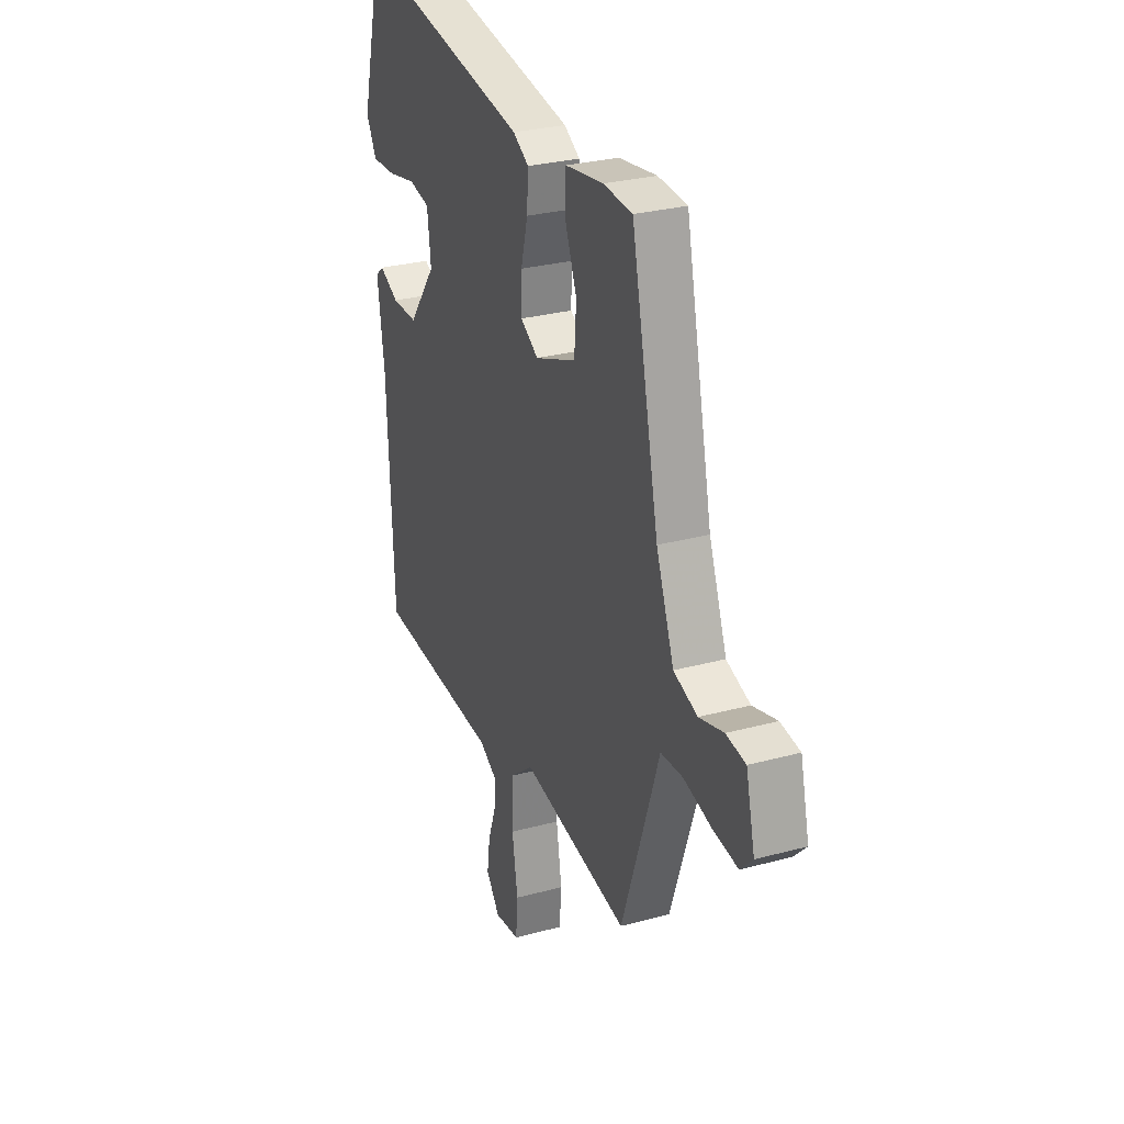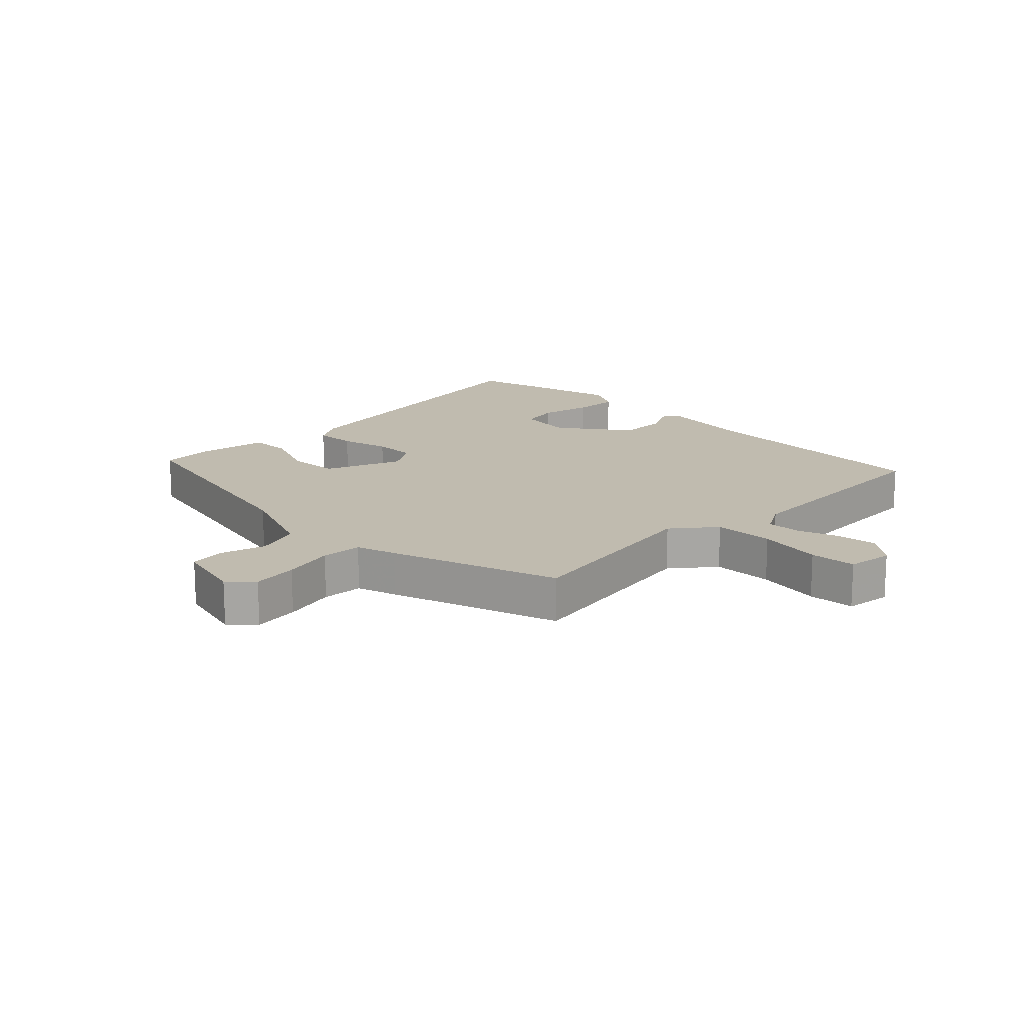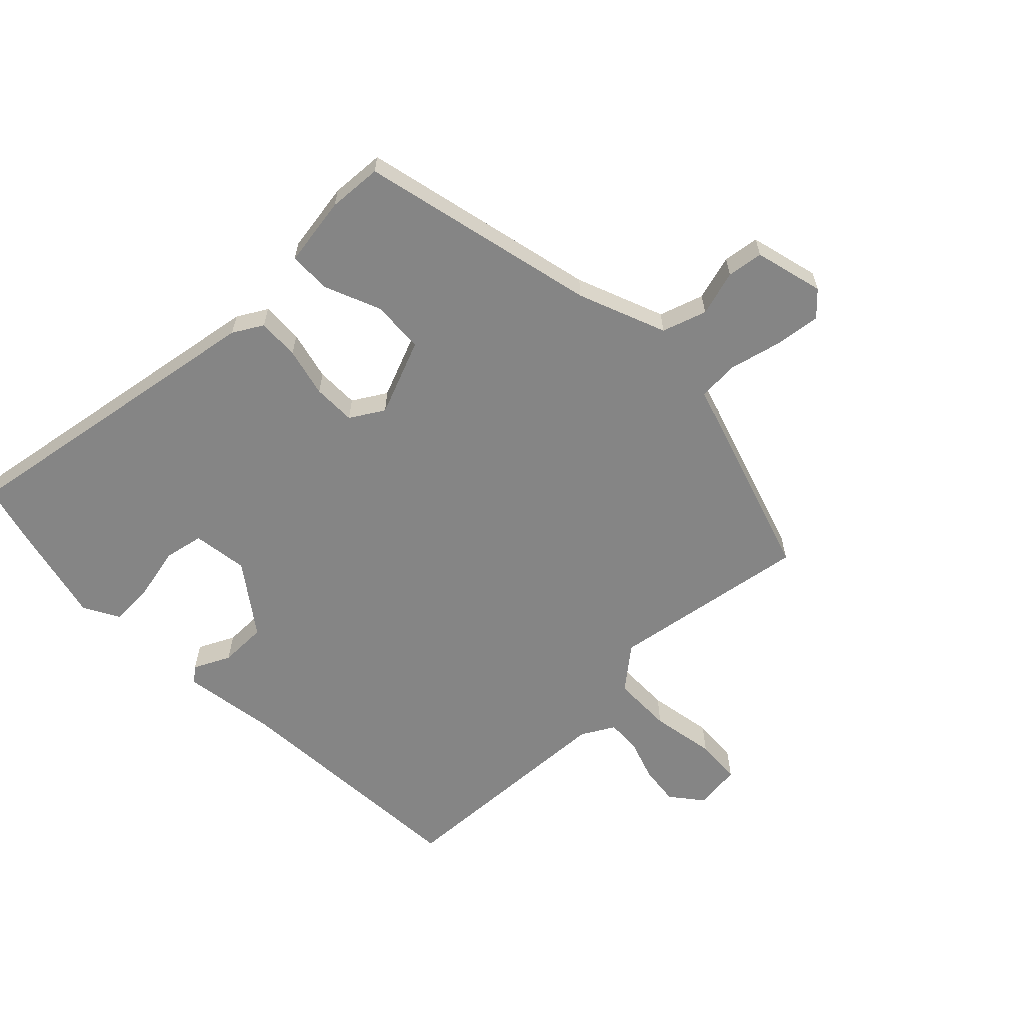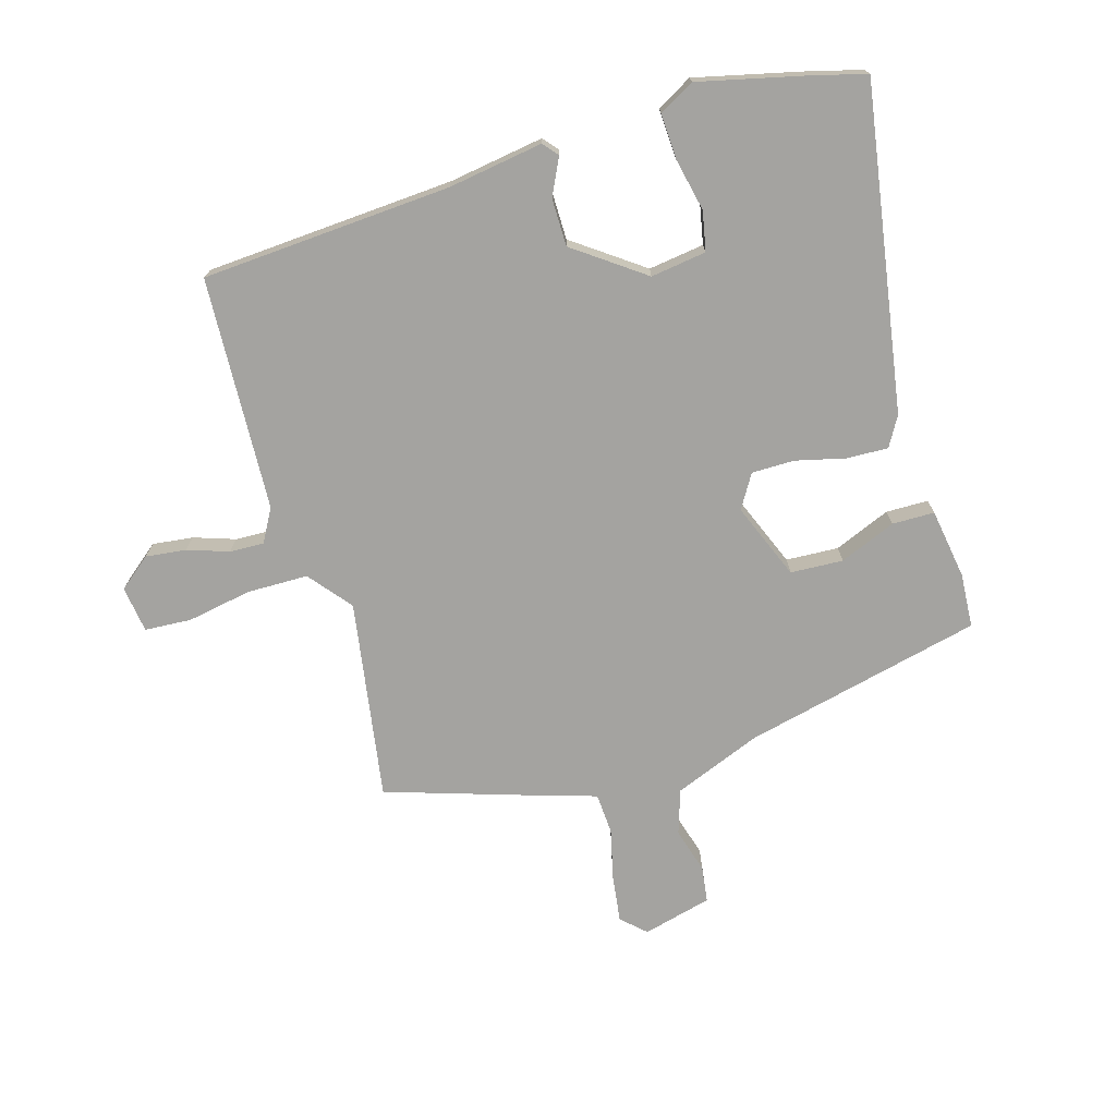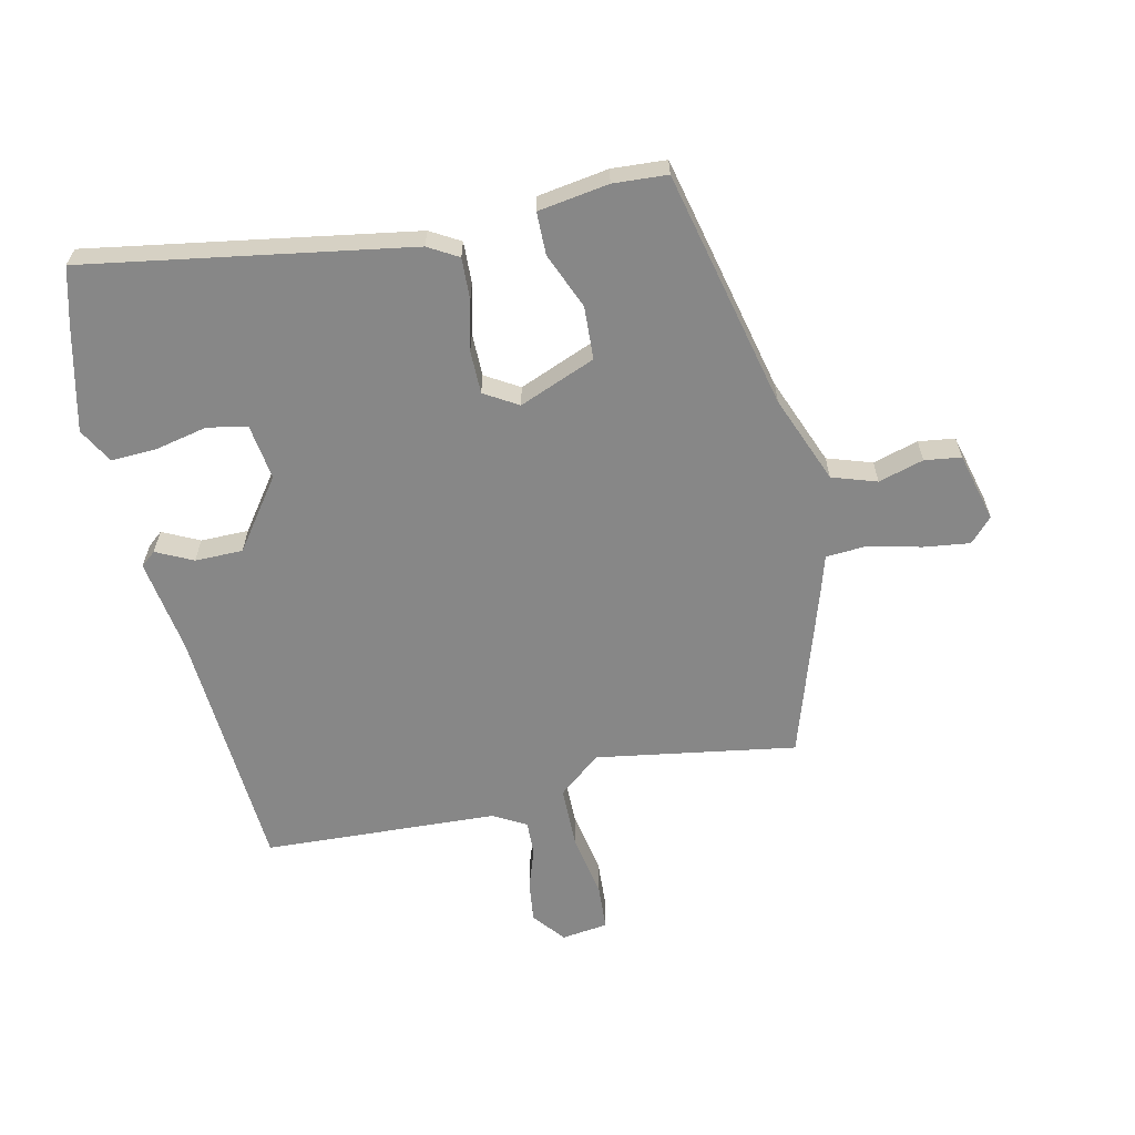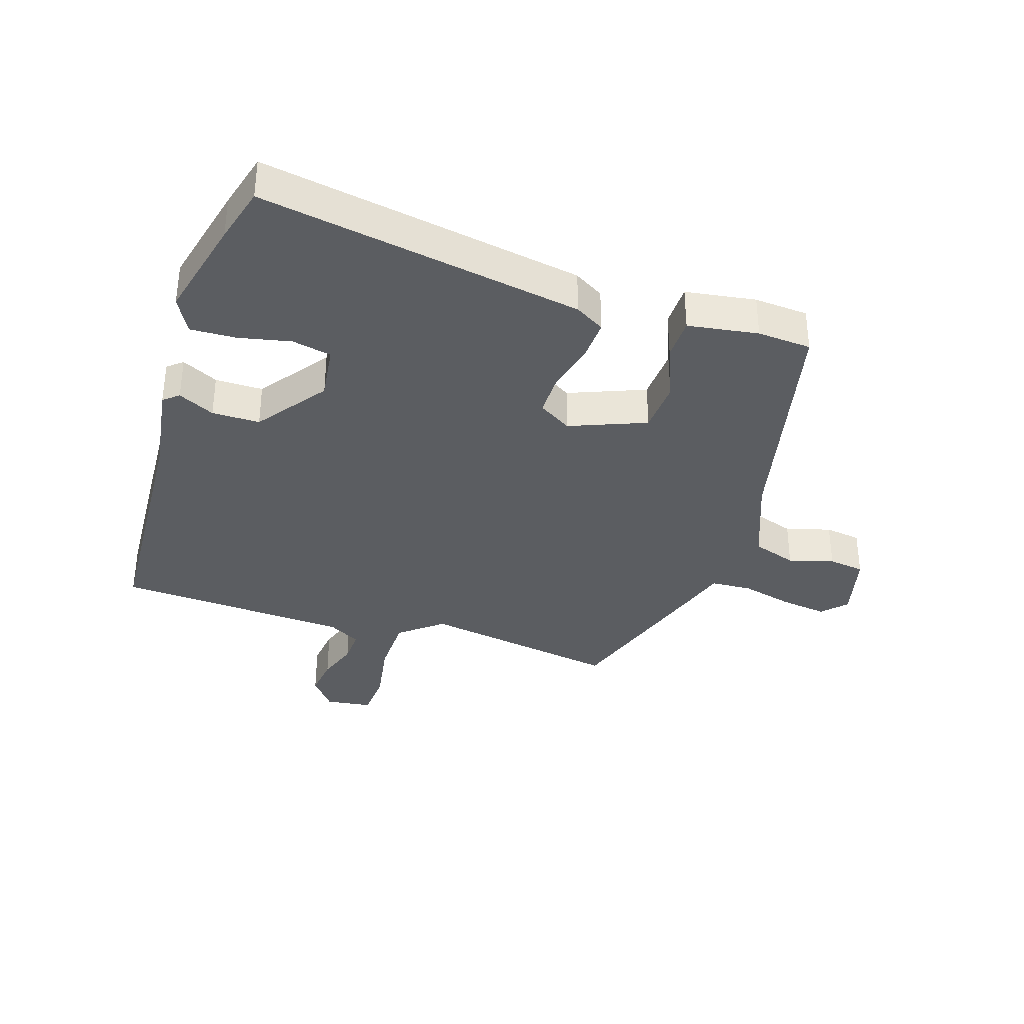
<metadata>
{"format":"obj","ext":"obj","renderer":"f3d","projection":"perspective","resolution":1024,"background":"white","views":[{"elev":28.2,"azim":67.7,"up":"+Z"},{"elev":16.2,"azim":135.7,"up":"+Y"},{"elev":-61.7,"azim":45.2,"up":"+Y"},{"elev":-72.9,"azim":-72.6,"up":"+Y"},{"elev":-62.3,"azim":13.5,"up":"+Y"},{"elev":-35.6,"azim":-17.2,"up":"+Y"}]}
</metadata>
<code>
v -0.506 0.07 0.478
v -0.48 0.07 0.57
v 0.045 0.07 0.474
v 0.093 0.07 0.445
v 0.089 0.07 0.377
v 0.068 0.07 0.297
v 0.067 0.07 0.227
v 0.121 0.07 0.193
v 0.246 0.07 0.241
v 0.252 0.07 0.327
v 0.216 0.07 0.419
v 0.218 0.07 0.488
v 0.333 0.07 0.504
v 0.421 0.07 0.497
v 0.504 0.07 0.107
v 0.558 0.07 -0.037
v 0.63 0.07 -0.062
v 0.704 0.07 -0.042
v 0.763 0.07 -0.051
v 0.79 0.07 -0.164
v 0.753 0.07 -0.202
v 0.678 0.07 -0.191
v 0.593 0.07 -0.169
v 0.526 0.07 -0.172
v 0.505 0.07 -0.237
v 0.412 0.07 -0.51
v 0.088 0.07 -0.452
v 0.018 0.07 -0.507
v 0.015 0.07 -0.606
v 0.032 0.07 -0.712
v 0.026 0.07 -0.788
v -0.05 0.07 -0.797
v -0.091 0.07 -0.744
v -0.082 0.07 -0.678
v -0.058 0.07 -0.611
v -0.055 0.07 -0.555
v -0.108 0.07 -0.524
v -0.489 0.07 -0.499
v -0.508 0.07 -0.091
v -0.529 0.07 0.064
v -0.504 0.07 0.084
v -0.445 0.07 0.054
v -0.367 0.07 0.053
v -0.283 0.07 0.165
v -0.294 0.07 0.256
v -0.358 0.07 0.27
v -0.444 0.07 0.253
v -0.518 0.07 0.251
v -0.549 0.07 0.309
v -0.506 0 0.478
v -0.48 0 0.57
v 0.045 0 0.474
v 0.093 0 0.445
v 0.089 0 0.377
v 0.068 0 0.297
v 0.067 0 0.227
v 0.121 0 0.193
v 0.246 0 0.241
v 0.252 0 0.327
v 0.216 0 0.419
v 0.218 0 0.488
v 0.333 0 0.504
v 0.421 0 0.497
v 0.504 0 0.107
v 0.558 0 -0.037
v 0.63 0 -0.062
v 0.704 0 -0.042
v 0.763 0 -0.051
v 0.79 0 -0.164
v 0.753 0 -0.202
v 0.678 0 -0.191
v 0.593 0 -0.169
v 0.526 0 -0.172
v 0.505 0 -0.237
v 0.412 0 -0.51
v 0.088 0 -0.452
v 0.018 0 -0.507
v 0.015 0 -0.606
v 0.032 0 -0.712
v 0.026 0 -0.788
v -0.05 0 -0.797
v -0.091 0 -0.744
v -0.082 0 -0.678
v -0.058 0 -0.611
v -0.055 0 -0.555
v -0.108 0 -0.524
v -0.489 0 -0.499
v -0.508 0 -0.091
v -0.529 0 0.064
v -0.504 0 0.084
v -0.445 0 0.054
v -0.367 0 0.053
v -0.283 0 0.165
v -0.294 0 0.256
v -0.358 0 0.27
v -0.444 0 0.253
v -0.518 0 0.251
v -0.549 0 0.309
f 3 4 5
f 2 3 5
f 1 2 5
f 49 1 5
f 48 49 5
f 47 48 5
f 46 47 5
f 45 46 5 6
f 44 45 6 7
f 43 44 7 8
f 39 40 41 42
f 39 42 43
f 38 39 43
f 37 38 43
f 36 37 43 8
f 33 34 35
f 32 33 35
f 31 32 35
f 30 31 35
f 29 30 35
f 28 29 35 36
f 36 8 9
f 28 36 9
f 27 28 9
f 26 27 9
f 25 26 9
f 24 25 9
f 21 22 23
f 20 21 23
f 19 20 23
f 18 19 23
f 17 18 23
f 16 17 23 24
f 24 9 10
f 16 24 10
f 15 16 10
f 13 14 15
f 12 13 15
f 11 12 15
f 10 11 15
f 54 53 52
f 54 52 51
f 54 51 50
f 54 50 98
f 54 98 97
f 54 97 96
f 54 96 95
f 55 54 95 94
f 56 55 94 93
f 57 56 93 92
f 91 90 89 88
f 92 91 88
f 92 88 87
f 92 87 86
f 57 92 86 85
f 84 83 82
f 84 82 81
f 84 81 80
f 84 80 79
f 84 79 78
f 85 84 78 77
f 58 57 85
f 58 85 77
f 58 77 76
f 58 76 75
f 58 75 74
f 58 74 73
f 72 71 70
f 72 70 69
f 72 69 68
f 72 68 67
f 72 67 66
f 73 72 66 65
f 59 58 73
f 59 73 65
f 59 65 64
f 64 63 62
f 64 62 61
f 64 61 60
f 64 60 59
f 1 50 51 2
f 2 51 52 3
f 3 52 53 4
f 4 53 54 5
f 5 54 55 6
f 6 55 56 7
f 7 56 57 8
f 8 57 58 9
f 9 58 59 10
f 10 59 60 11
f 11 60 61 12
f 12 61 62 13
f 13 62 63 14
f 14 63 64 15
f 15 64 65 16
f 16 65 66 17
f 17 66 67 18
f 18 67 68 19
f 19 68 69 20
f 20 69 70 21
f 21 70 71 22
f 22 71 72 23
f 23 72 73 24
f 24 73 74 25
f 25 74 75 26
f 26 75 76 27
f 27 76 77 28
f 28 77 78 29
f 29 78 79 30
f 30 79 80 31
f 31 80 81 32
f 32 81 82 33
f 33 82 83 34
f 34 83 84 35
f 35 84 85 36
f 36 85 86 37
f 37 86 87 38
f 38 87 88 39
f 39 88 89 40
f 40 89 90 41
f 41 90 91 42
f 42 91 92 43
f 43 92 93 44
f 44 93 94 45
f 45 94 95 46
f 46 95 96 47
f 47 96 97 48
f 48 97 98 49
f 49 98 50 1

</code>
